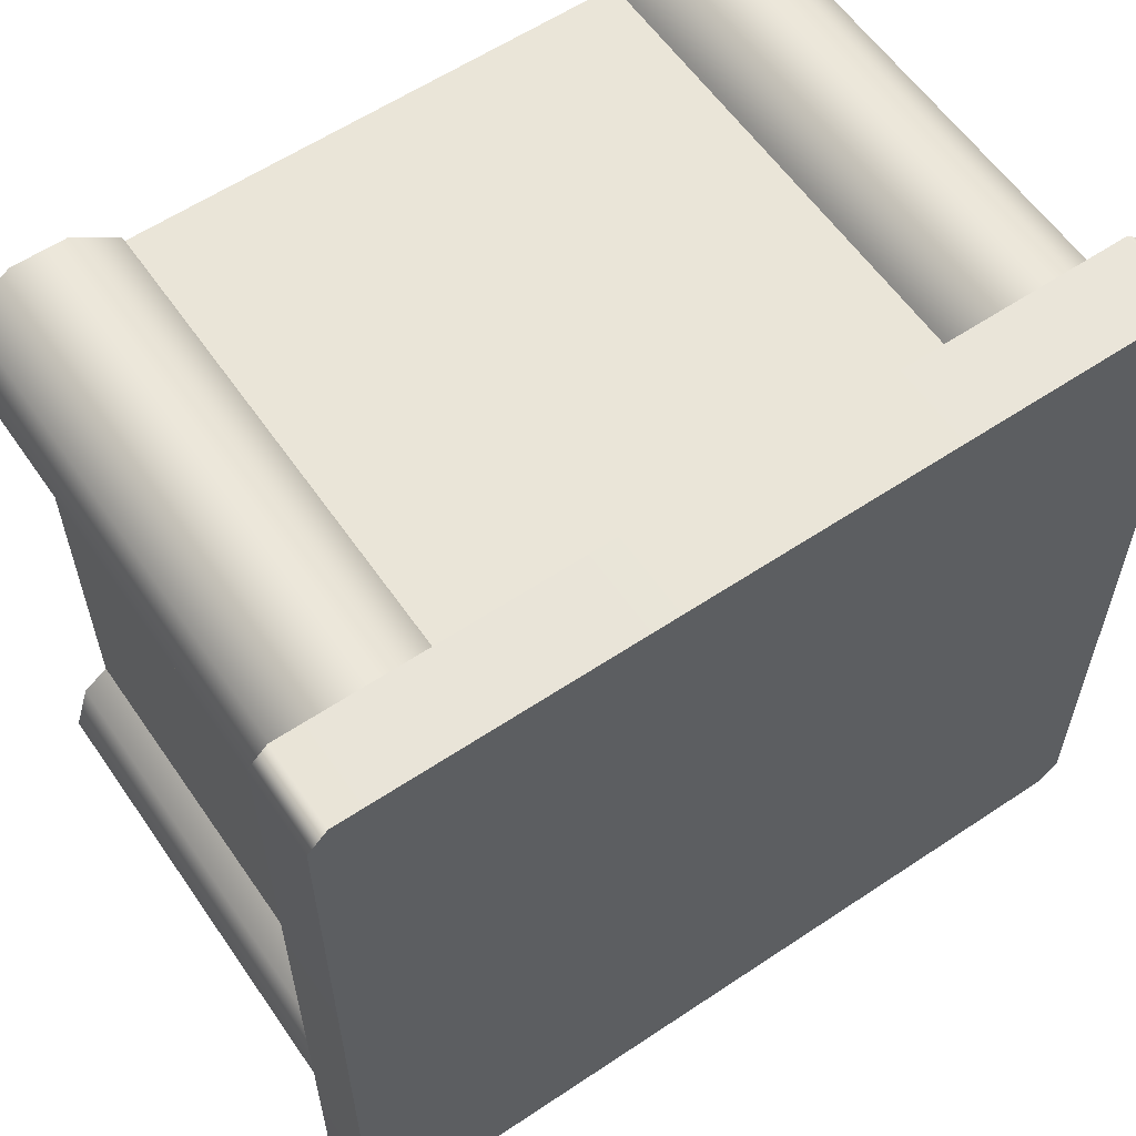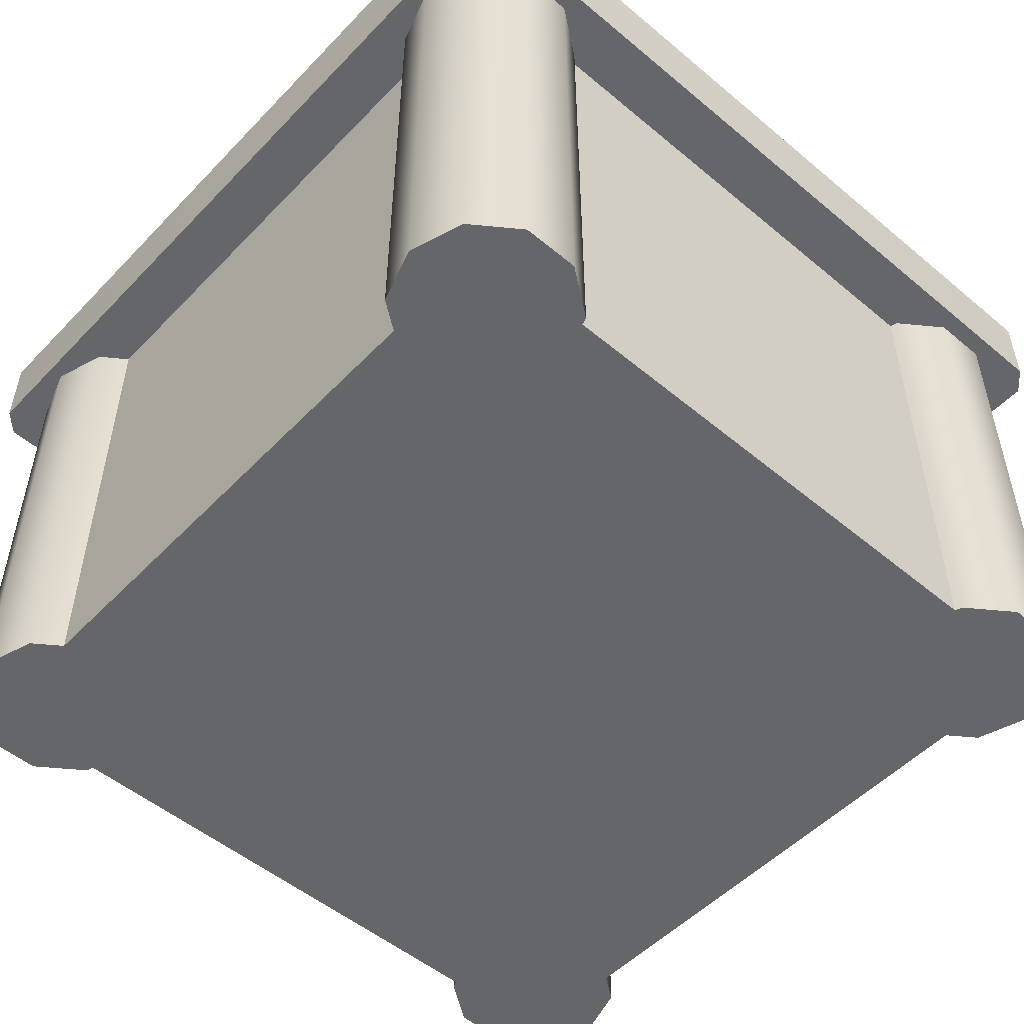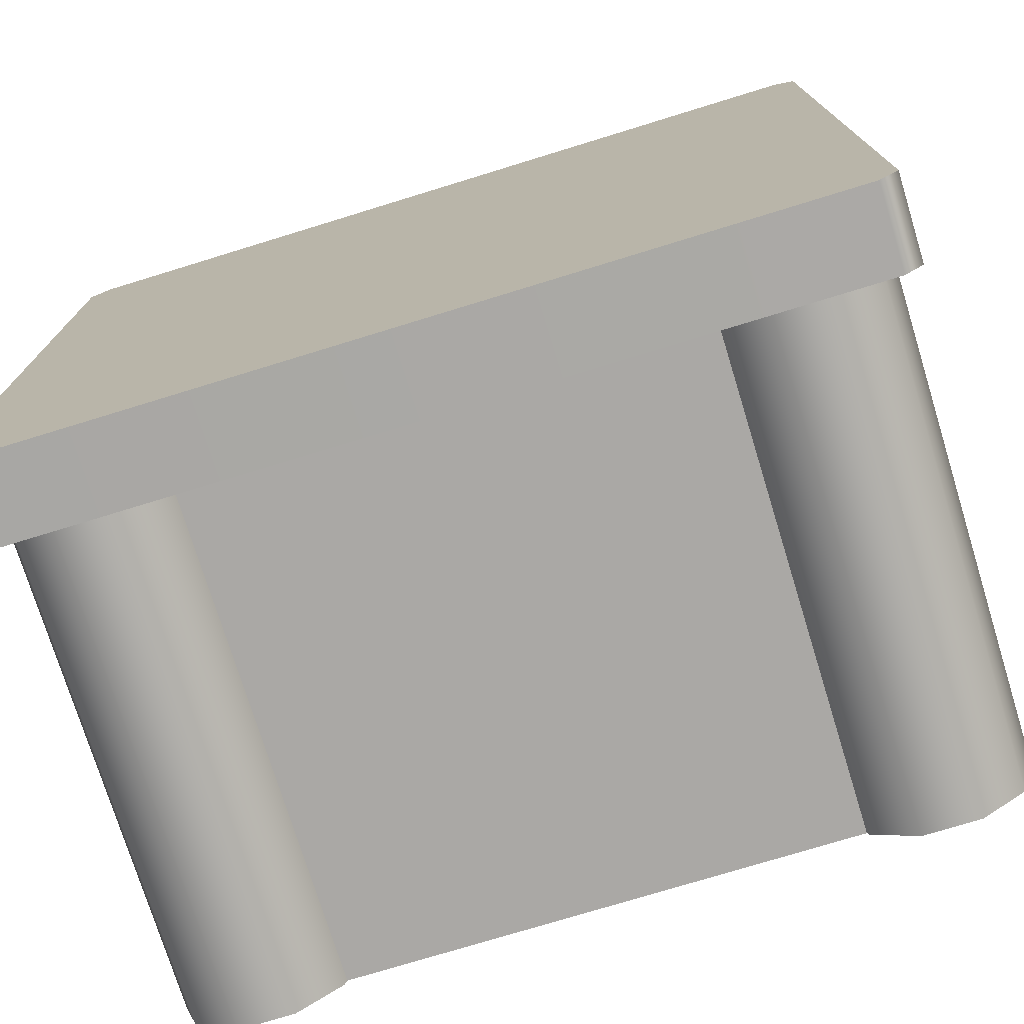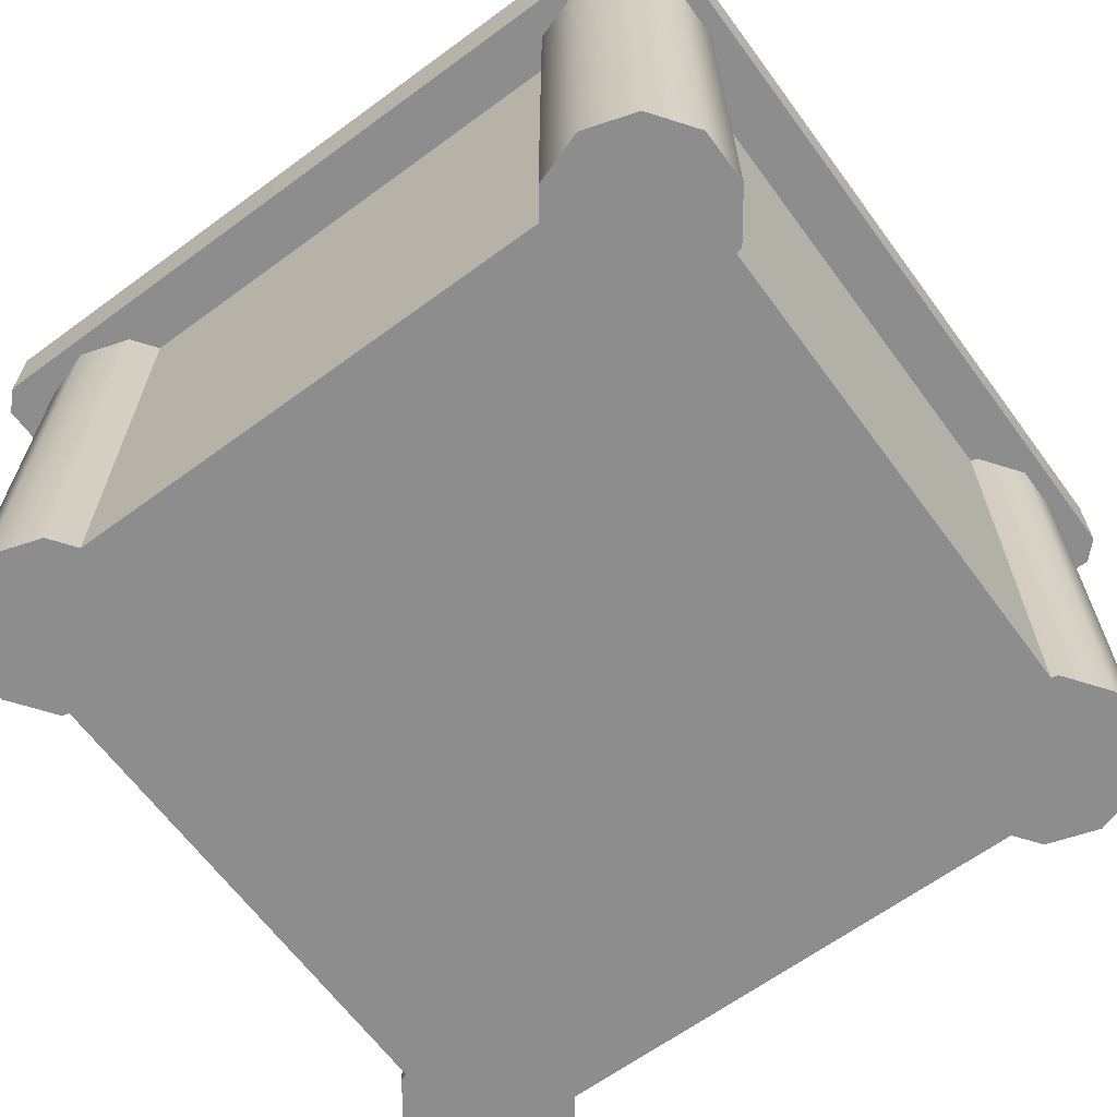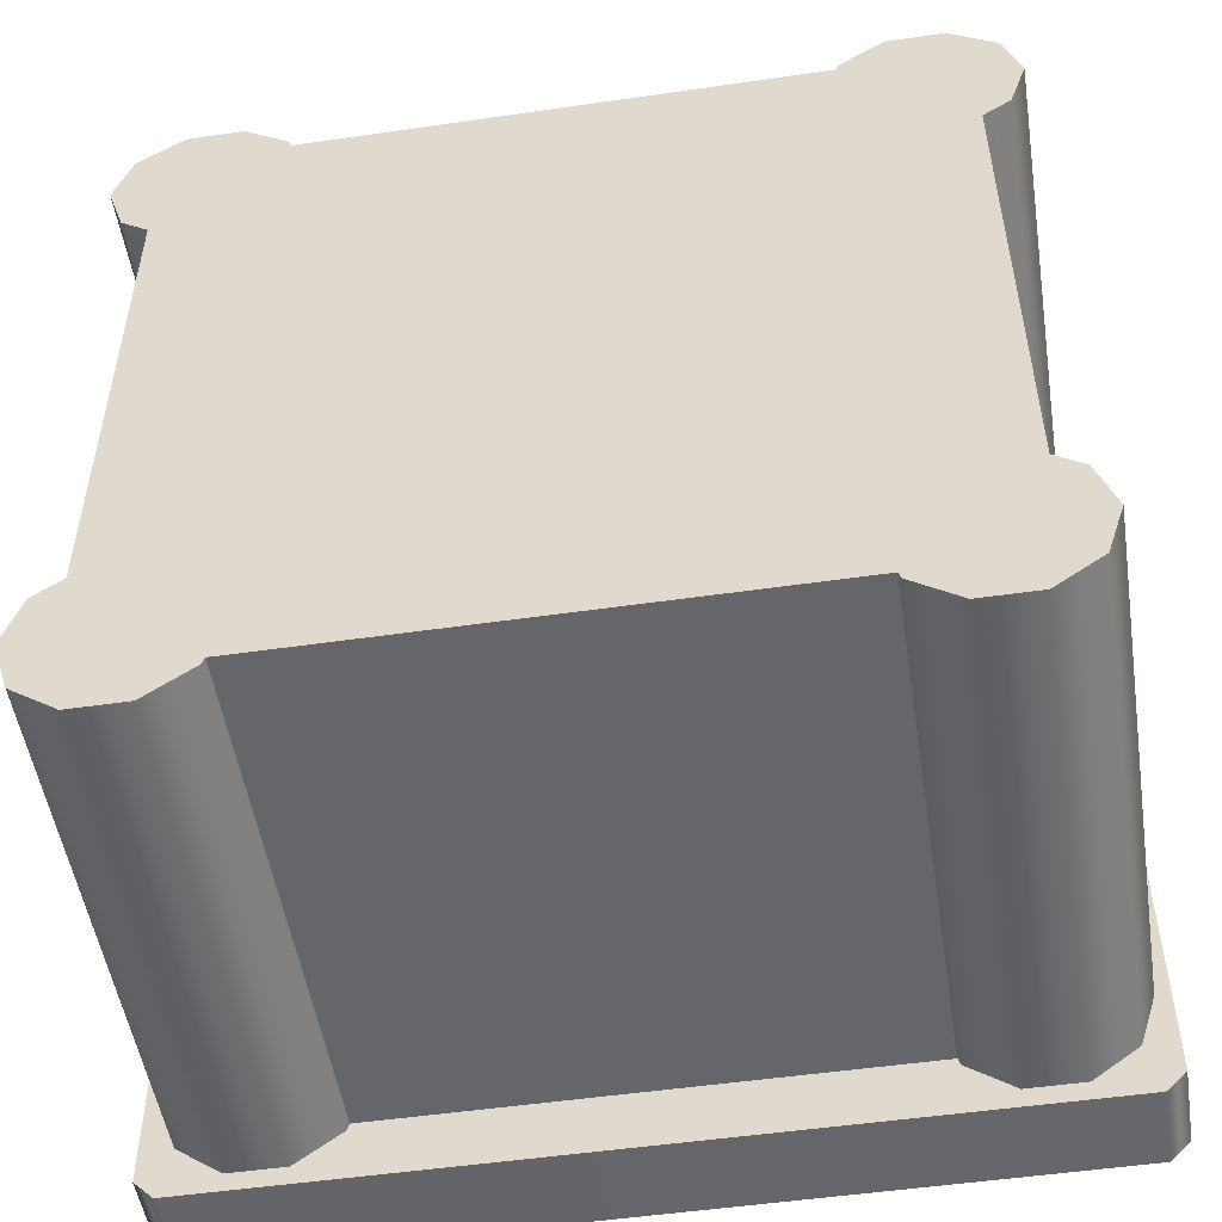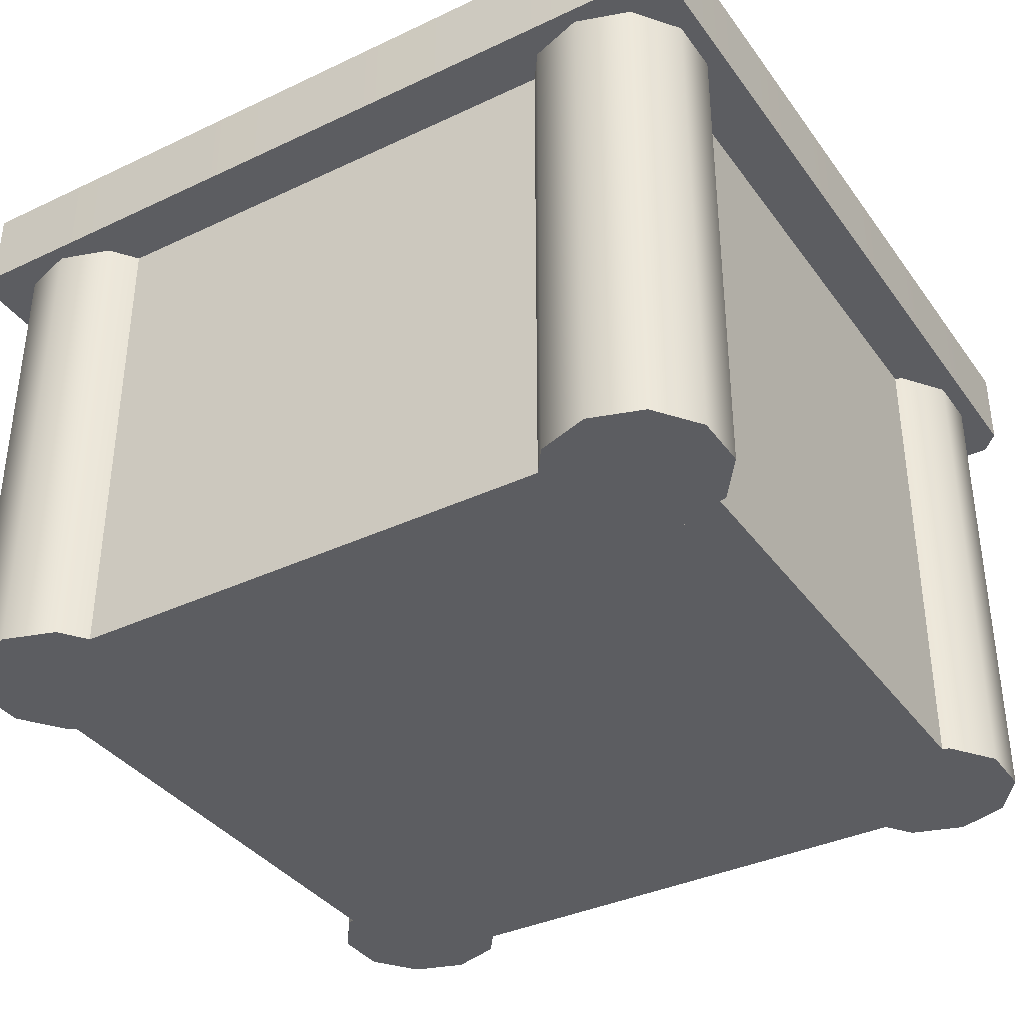
<metadata>
{"format":"obj","ext":"obj","renderer":"f3d","projection":"perspective","resolution":1024,"background":"white","views":[{"elev":59.3,"azim":145.5,"up":"+Z"},{"elev":-51.8,"azim":-42.1,"up":"+Y"},{"elev":-75.1,"azim":-162.9,"up":"+Z"},{"elev":-64.7,"azim":-53.6,"up":"+Y"},{"elev":-51.7,"azim":8.9,"up":"+Z"},{"elev":-36.8,"azim":-58.6,"up":"+Y"}]}
</metadata>
<code>
g default
v 2.723 -0 1.865
v 2.416 -0 1.642
v 1.612 -0 2.226
v 1.729 -0 2.587
v 2.036 -0 2.81
v 2.416 -0 2.81
v 2.723 -0 2.587
v 2.84 -0 2.226
v 2.723 3.43 1.865
v 2.416 3.43 1.642
v 1.612 3.43 2.226
v 1.729 3.43 2.587
v 2.036 3.43 2.81
v 2.416 3.43 2.81
v 2.723 3.43 2.587
v 2.84 3.43 2.226
v 2.226 -0 2.226
v -2.416 -0 1.642
v -2.723 -0 1.865
v -2.84 -0 2.226
v -2.723 -0 2.587
v -2.416 -0 2.81
v -2.036 -0 2.81
v -1.729 -0 2.587
v -1.612 -0 2.226
v -2.416 3.43 1.642
v -2.723 3.43 1.865
v -2.84 3.43 2.226
v -2.723 3.43 2.587
v -2.416 3.43 2.81
v -2.036 3.43 2.81
v -1.729 3.43 2.587
v -1.612 3.43 2.226
v -2.226 -0 2.226
v 2.723 -0 -2.587
v 2.416 -0 -2.81
v 2.036 -0 -2.81
v 1.729 -0 -2.587
v 1.612 -0 -2.226
v 2.416 -0 -1.642
v 2.723 -0 -1.865
v 2.84 -0 -2.226
v 2.723 3.43 -2.587
v 2.416 3.43 -2.81
v 2.036 3.43 -2.81
v 1.729 3.43 -2.587
v 1.612 3.43 -2.226
v 2.416 3.43 -1.642
v 2.723 3.43 -1.865
v 2.84 3.43 -2.226
v 2.226 -0 -2.226
v -1.729 0 -2.587
v -2.036 0 -2.81
v -2.416 0 -2.81
v -2.723 0 -2.587
v -2.84 0 -2.226
v -2.723 0 -1.865
v -2.416 0 -1.642
v -1.612 0 -2.226
v -1.729 3.43 -2.587
v -2.036 3.43 -2.81
v -2.416 3.43 -2.81
v -2.723 3.43 -2.587
v -2.84 3.43 -2.226
v -2.723 3.43 -1.865
v -2.416 3.43 -1.642
v -1.612 3.43 -2.226
v -2.226 0 -2.226
v -2.537 0 2.537
v 2.537 0 2.537
v -2.537 3.43 2.537
v 2.537 3.43 2.537
v -2.537 3.43 -2.537
v 2.537 3.43 -2.537
v -2.537 0 -2.537
v 2.537 0 -2.537
v 2.938 4.002 2.803
v 2.803 4.002 2.938
v 2.803 3.43 2.938
v 2.938 3.43 2.803
v -2.803 4.002 2.938
v -2.938 4.002 2.803
v -2.938 3.43 2.803
v -2.803 3.43 2.938
v 2.803 4.002 -2.938
v 2.938 4.002 -2.803
v 2.938 3.43 -2.803
v 2.803 3.43 -2.938
v -2.938 4.002 -2.803
v -2.803 4.002 -2.938
v -2.803 3.43 -2.938
v -2.938 3.43 -2.803
g BigPillarbox_low
f 1 2 10 9
f 3 4 12 11
f 4 5 13 12
f 5 6 14 13
f 6 7 15 14
f 7 8 16 15
f 8 1 9 16
f 2 1 17
f 4 3 17
f 5 4 17
f 6 5 17
f 7 6 17
f 8 7 17
f 1 8 17
f 18 19 27 26
f 19 20 28 27
f 20 21 29 28
f 21 22 30 29
f 22 23 31 30
f 23 24 32 31
f 24 25 33 32
f 19 18 34
f 20 19 34
f 21 20 34
f 22 21 34
f 23 22 34
f 24 23 34
f 25 24 34
f 35 36 44 43
f 36 37 45 44
f 37 38 46 45
f 38 39 47 46
f 40 41 49 48
f 41 42 50 49
f 42 35 43 50
f 36 35 51
f 37 36 51
f 38 37 51
f 39 38 51
f 41 40 51
f 42 41 51
f 35 42 51
f 52 53 61 60
f 53 54 62 61
f 54 55 63 62
f 55 56 64 63
f 56 57 65 64
f 57 58 66 65
f 59 52 60 67
f 53 52 68
f 54 53 68
f 55 54 68
f 56 55 68
f 57 56 68
f 58 57 68
f 52 59 68
f 69 70 72 71
f 73 74 76 75
f 75 76 70 69
f 70 76 74 72
f 75 69 71 73
f 81 84 79 78
f 77 80 87 86
f 85 88 91 90
f 89 92 83 82
f 79 72 80
f 72 74 87 80
f 91 73 92
f 73 71 83 92
f 82 81 78 77
f 77 78 79 80
f 81 82 83 84
f 85 86 87 88
f 89 90 91 92
f 87 74 88
f 74 73 91 88
f 71 72 79 84
f 83 71 84
f 82 77 86 89
f 89 86 85 90

</code>
